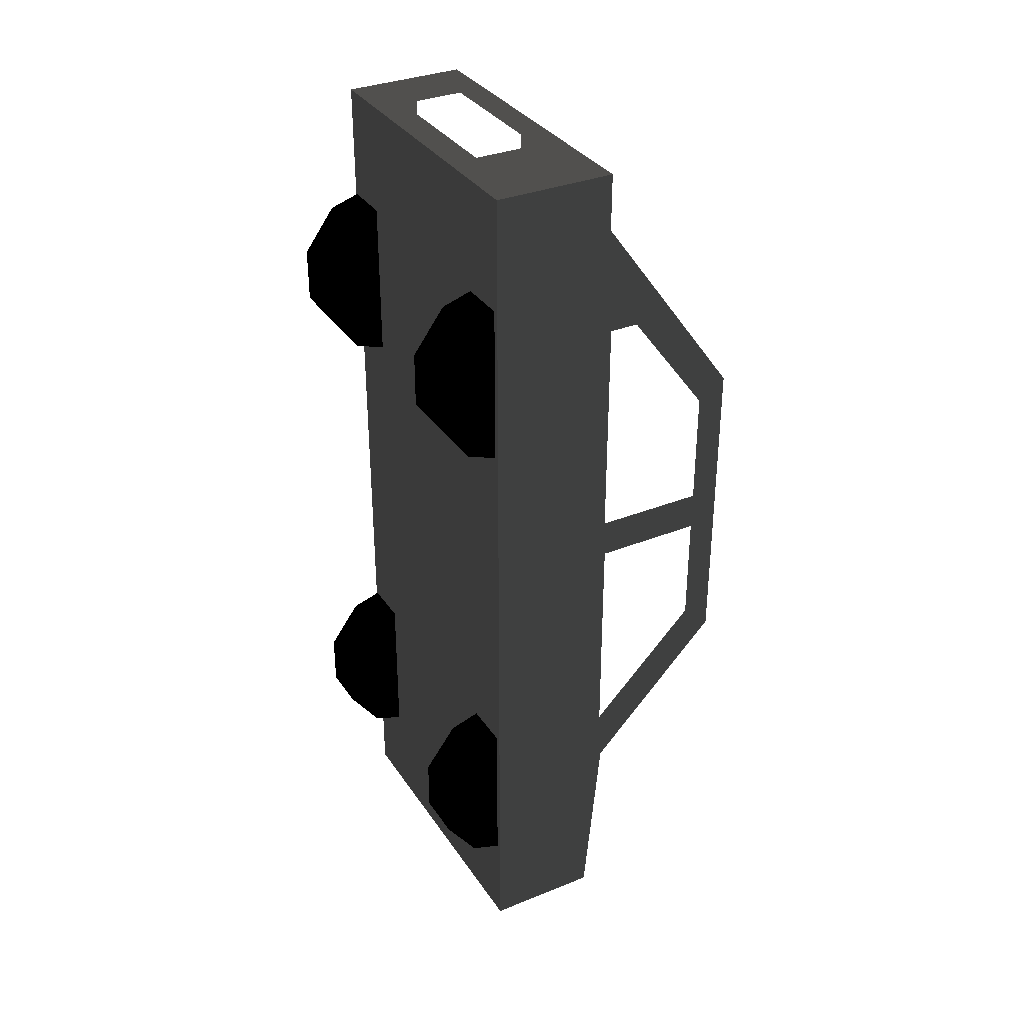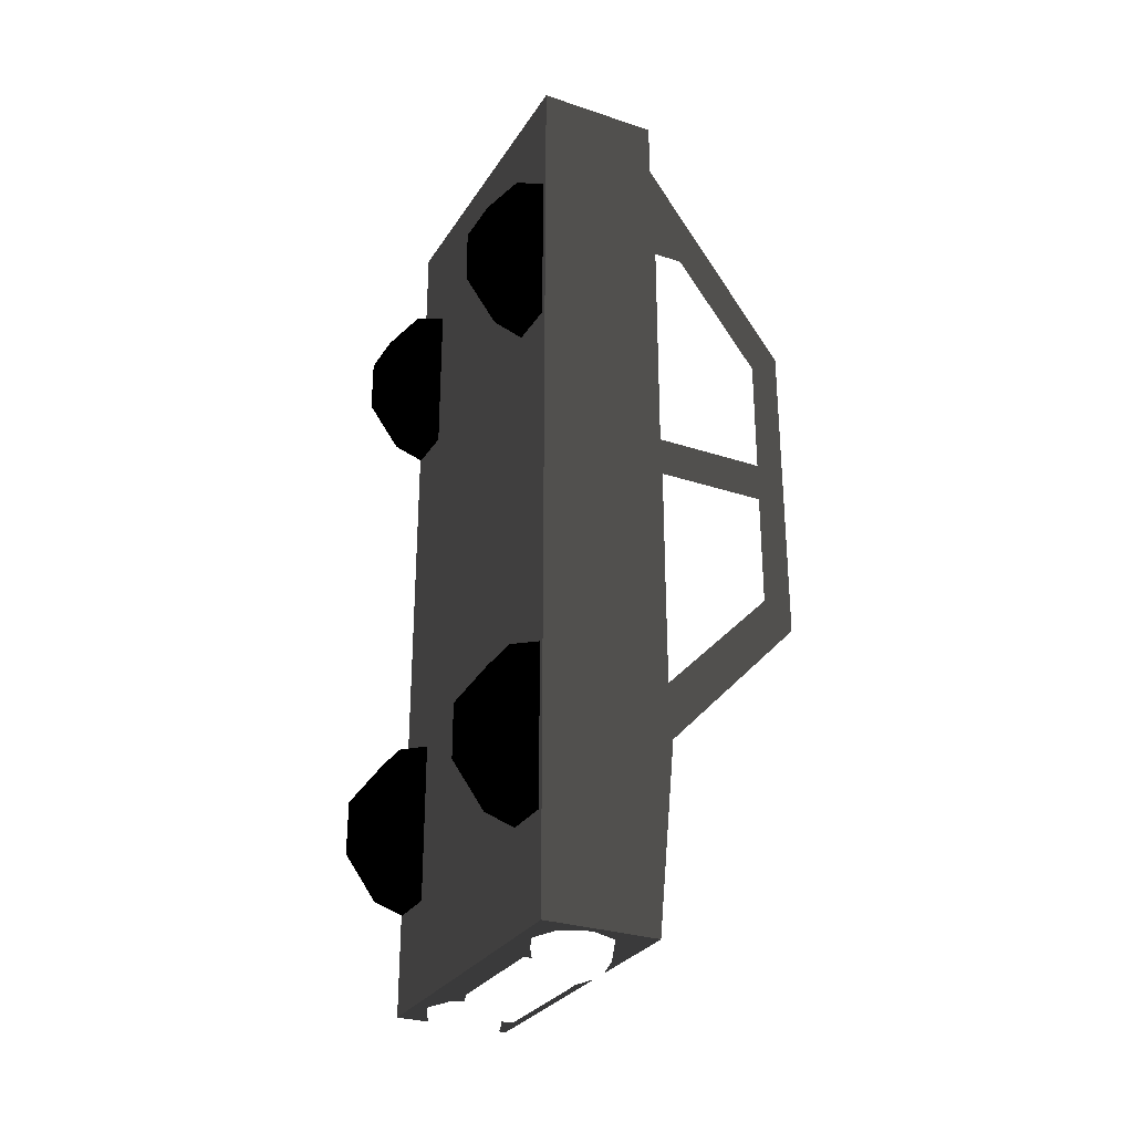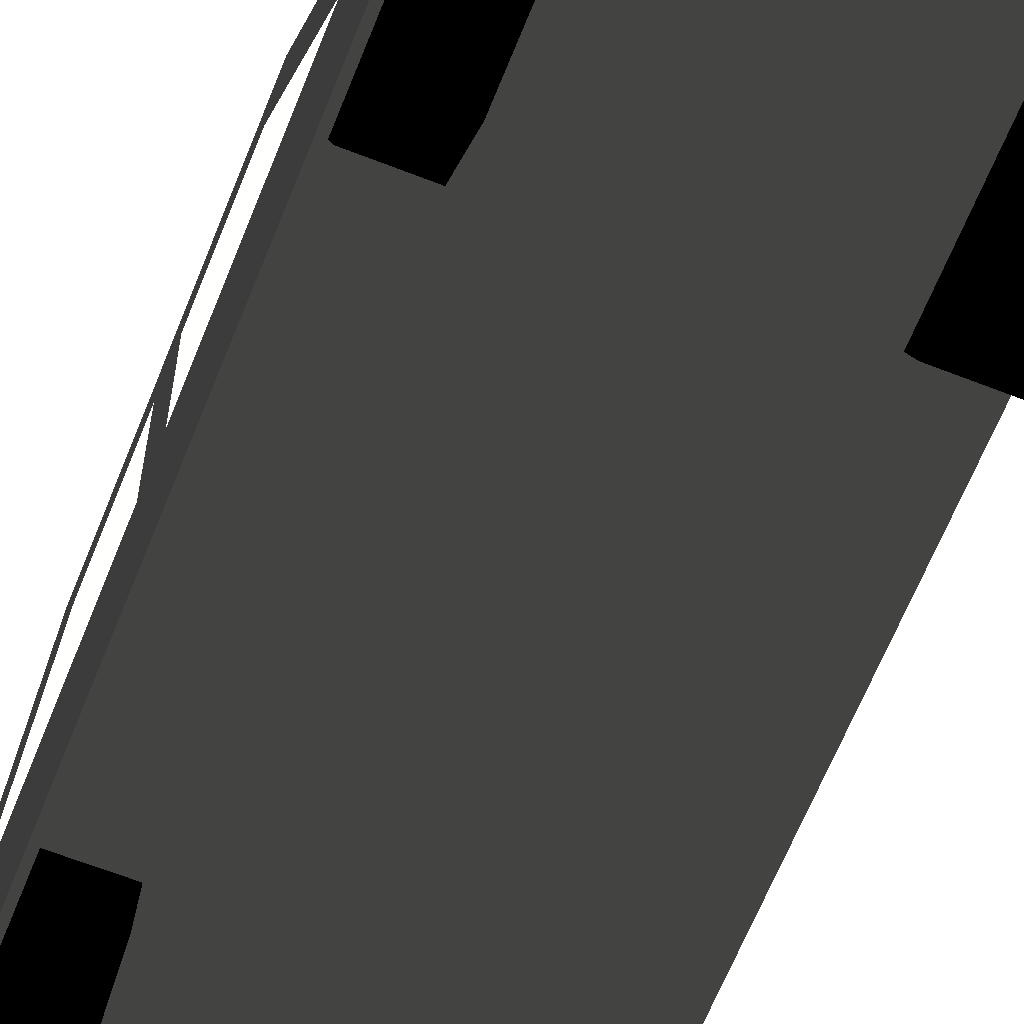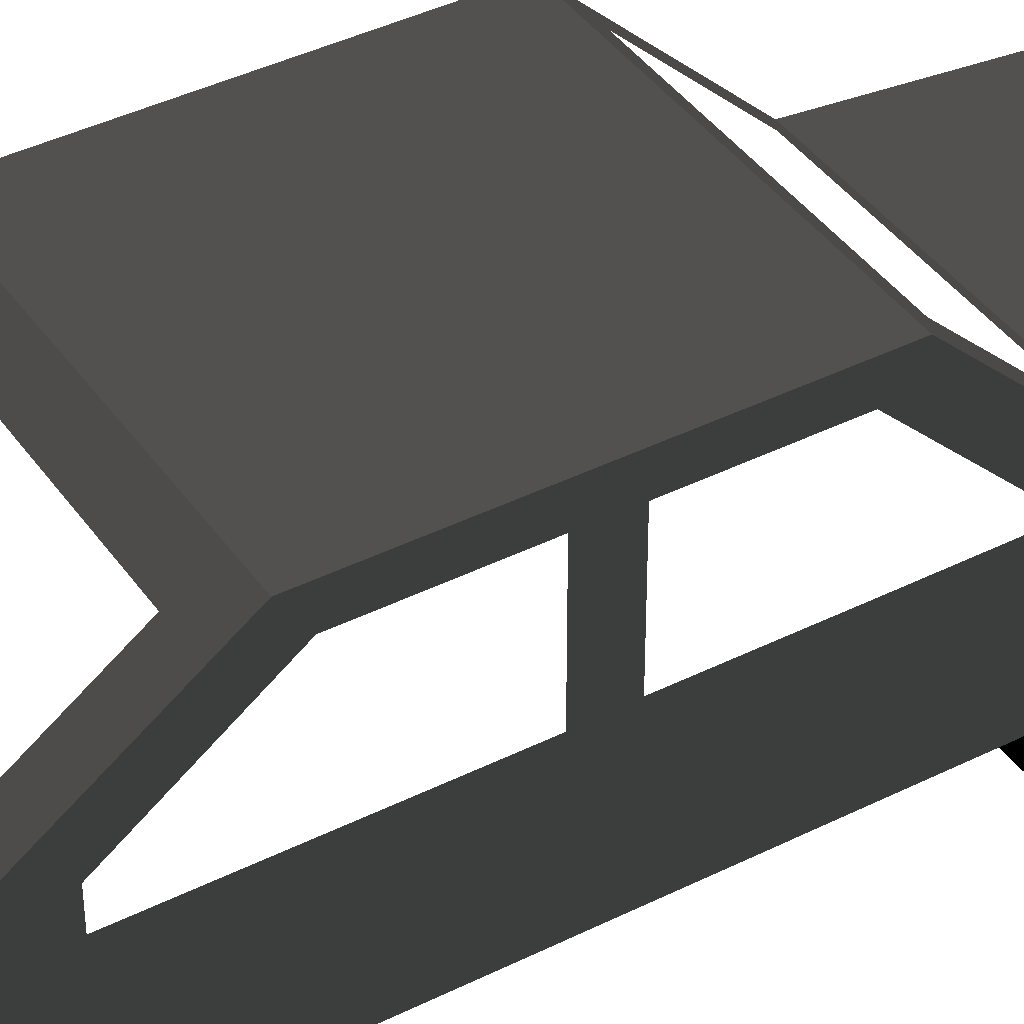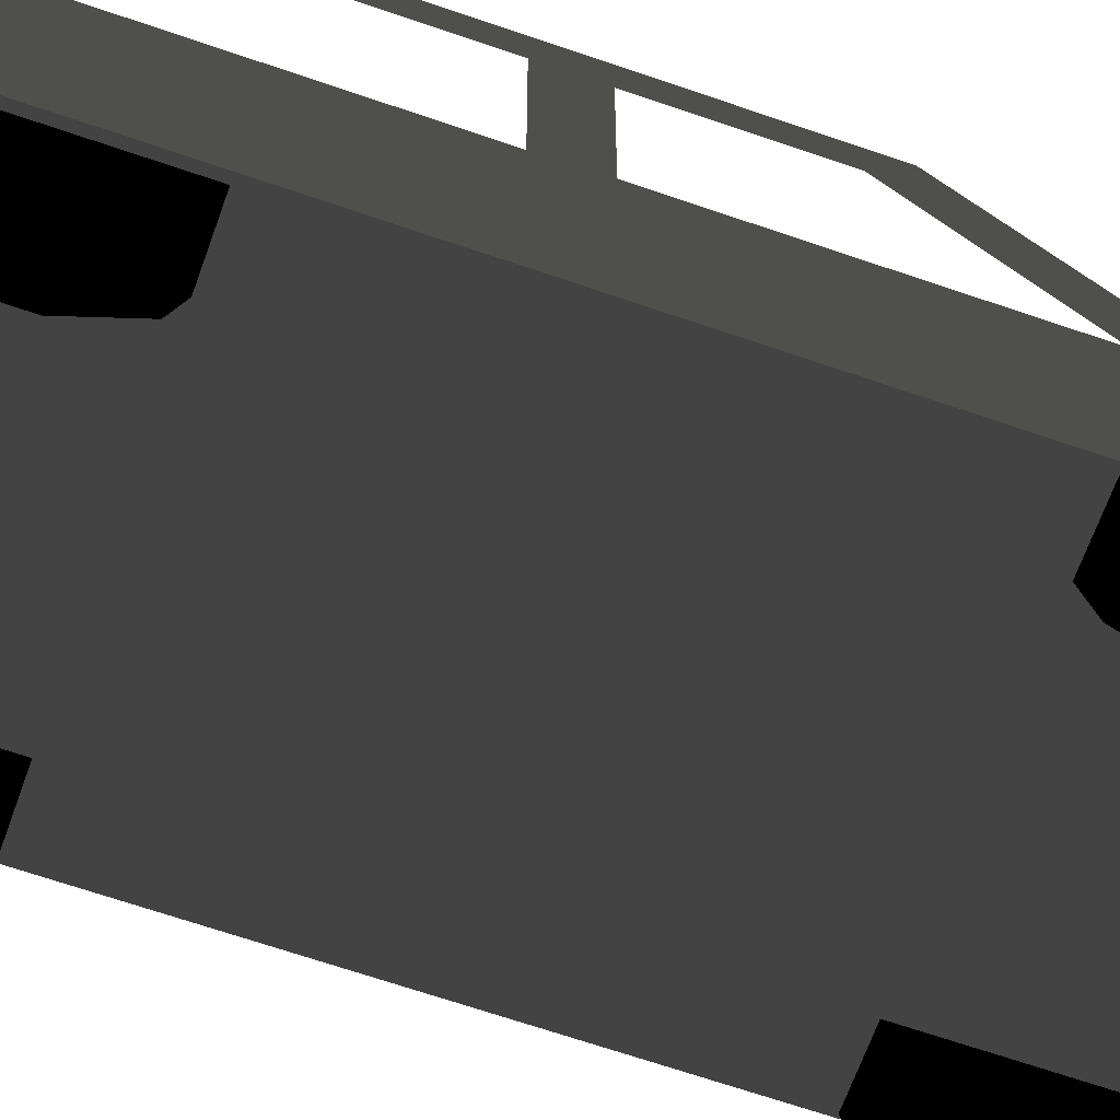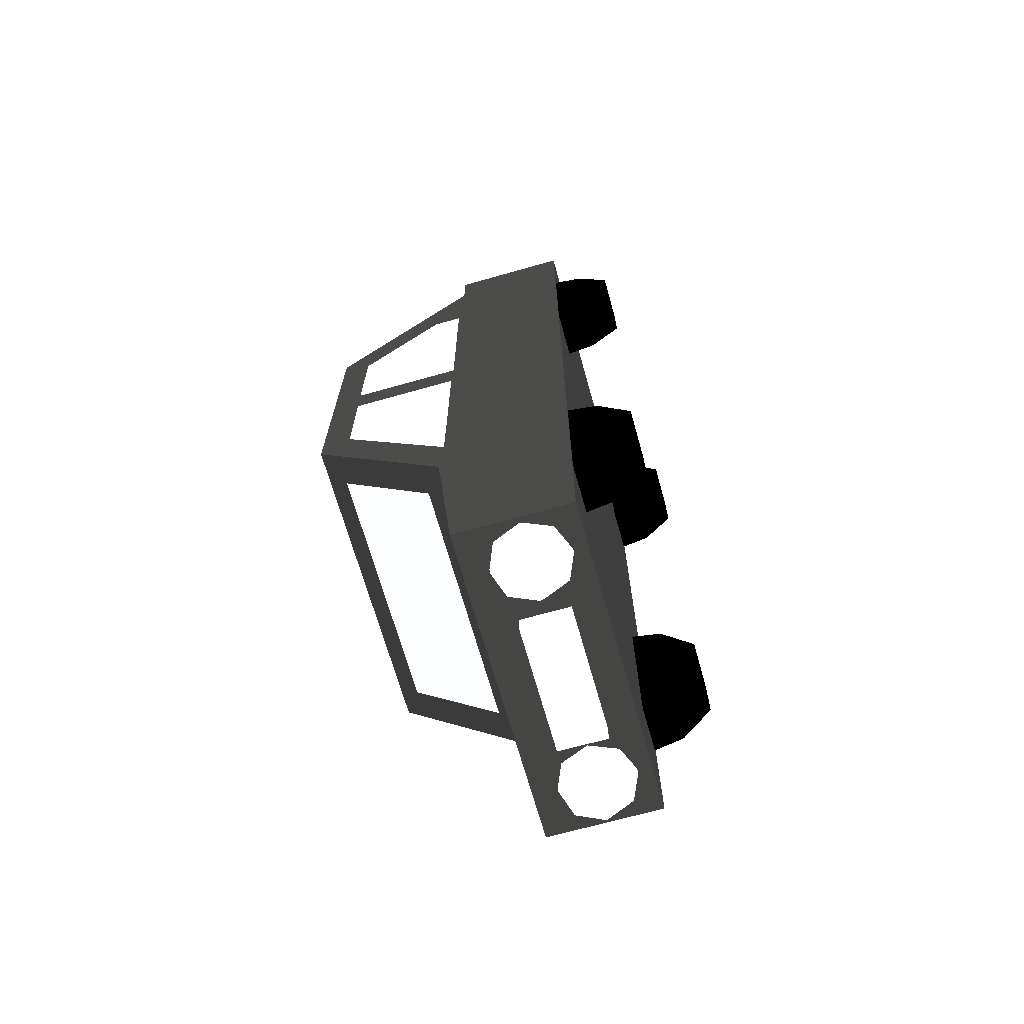
<metadata>
{"format":"obj","ext":"obj","renderer":"f3d","projection":"perspective","resolution":1024,"background":"white","views":[{"elev":33.7,"azim":61.3,"up":"+Z"},{"elev":-29.0,"azim":63.6,"up":"+Z"},{"elev":-64.0,"azim":158.3,"up":"+Y"},{"elev":40.5,"azim":58.5,"up":"+Y"},{"elev":-64.7,"azim":70.6,"up":"+Y"},{"elev":-68.8,"azim":-74.2,"up":"+Z"}]}
</metadata>
<code>
o Cube
v -0.7232 0.8664 0.6625 0.1686 0.1686 0.1686
v -0.55 1.404 0.8635 0.1686 0.1686 0.1686
v -0.7232 0.2871 -0.7232 0.1686 0.1686 0.1686
v -0.5791 1.412 -0.8213 0.1686 0.1686 0.1686
v 0.7232 0.2871 0.7232 0.1686 0.1686 0.1686
v 0.55 1.404 0.8635 0.1686 0.1686 0.1686
v 0.7232 0.8728 -0.6372 0.1686 0.1686 0.1686
v 0.5791 1.412 -0.8213 0.1686 0.1686 0.1686
v -0.5791 0.9828 -1.27 0.1686 0.1686 0.1686
v -0.7232 0.8742 -1.113 0.1686 0.1686 0.1686
v 0.7232 0.8742 -1.113 0.1686 0.1686 0.1686
v 0.5791 0.9828 -1.27 0.1686 0.1686 0.1686
v -0.7232 0.8088 -2.236 0.1686 0.1686 0.1686
v -0.7232 0.2871 -2.236 0.1686 0.1686 0.1686
v 0.7232 0.2871 -2.236 0.1686 0.1686 0.1686
v 0.7232 0.8088 -2.236 0.1686 0.1686 0.1686
v -0.7232 0.8664 1.318 0.1686 0.1686 0.1686
v -0.55 0.9484 1.494 0.1686 0.1686 0.1686
v 0.7232 0.8664 1.318 0.1686 0.1686 0.1686
v 0.55 0.9484 1.494 0.1686 0.1686 0.1686
v -0.7232 0.2871 1.893 0.1686 0.1686 0.1686
v -0.7232 0.847 1.893 0.1686 0.1686 0.1686
v 0.7232 0.2871 1.893 0.1686 0.1686 0.1686
v 0.7232 0.847 1.893 0.1686 0.1686 0.1686
v -0.7232 1.372 -0.6041 0.1686 0.1686 0.1686
v 0.7232 1.372 -0.6041 0.1686 0.1686 0.1686
v 0.6067 0.6516 -2.315 1 1 1
v 0.6439 0.5247 -2.352 1 1 1
v 0.6067 0.3978 -2.315 1 1 1
v 0.6439 0.6516 -2.225 1 1 1
v 0.6964 0.5247 -2.225 1 1 1
v 0.6439 0.3978 -2.225 1 1 1
v -0.7045 0.5247 -2.225 1 1 1
v -0.6519 0.6516 -2.225 1 1 1
v -0.525 0.3453 -2.225 1 1 1
v -0.525 0.3978 -2.352 1 1 1
v -0.3982 0.3978 -2.225 1 1 1
v -0.3456 0.5247 -2.225 1 1 1
v -0.3982 0.6516 -2.225 1 1 1
v -0.525 0.5247 -2.404 1 1 1
v -0.525 0.6516 -2.352 1 1 1
v -0.4353 0.3978 -2.315 1 1 1
v -0.3982 0.5247 -2.352 1 1 1
v -0.4353 0.6516 -2.315 1 1 1
v 0.517 0.3453 -2.225 1 1 1
v -0.525 0.7041 -2.225 1 1 1
v 0.3901 0.6516 -2.225 1 1 1
v 0.3376 0.5247 -2.225 1 1 1
v 0.3901 0.3978 -2.225 1 1 1
v -0.6148 0.3978 -2.315 1 1 1
v -0.6519 0.5247 -2.352 1 1 1
v 0.4273 0.6516 -2.315 1 1 1
v 0.3901 0.5247 -2.352 1 1 1
v 0.4273 0.3978 -2.315 1 1 1
v -0.6148 0.6516 -2.315 1 1 1
v 0.517 0.7041 -2.225 1 1 1
v 0.517 0.6516 -2.352 1 1 1
v 0.517 0.5247 -2.404 1 1 1
v 0.517 0.3978 -2.352 1 1 1
v -0.6519 0.3978 -2.225 1 1 1
v -0.29 0.4211 -2.234 0.7764 0.7764 0.7764
v -0.29 0.6429 -2.234 0.7764 0.7764 0.7764
v -0.29 0.4211 -2.327 0.7764 0.7764 0.7764
v -0.29 0.6429 -2.327 0.7764 0.7764 0.7764
v 0.2874 0.4211 -2.234 0.7764 0.7764 0.7764
v 0.2874 0.6429 -2.234 0.7764 0.7764 0.7764
v 0.2874 0.4211 -2.327 0.7764 0.7764 0.7764
v 0.2874 0.6429 -2.327 0.7764 0.7764 0.7764
v 0.2874 0.4211 1.864 0.8 0.8 0.8
v 0.2874 0.6429 1.864 0.8 0.8 0.8
v 0.2874 0.4211 1.957 0.8 0.8 0.8
v 0.2874 0.6429 1.957 0.8 0.8 0.8
v -0.29 0.4211 1.864 0.8 0.8 0.8
v -0.29 0.6429 1.864 0.8 0.8 0.8
v -0.29 0.4211 1.957 0.8 0.8 0.8
v -0.29 0.6429 1.957 0.8 0.8 0.8
v 0.7232 1.373 0.6357 0.1686 0.1686 0.1686
v -0.7232 1.505 0.7232 0.1686 0.1686 0.1686
v -0.7232 0.8728 -0.08204 0.1686 0.1686 0.1686
v -0.7232 1.372 -0.08204 0.1686 0.1686 0.1686
v 0.7232 0.8728 -0.08204 0.1686 0.1686 0.1686
v 0.7232 1.372 -0.08204 0.1686 0.1686 0.1686
v -0.7232 1.373 0.09708 0.1686 0.1686 0.1686
v -0.7232 1.505 -0.7232 0.1686 0.1686 0.1686
v 0.7232 0.8664 0.09708 0.1686 0.1686 0.1686
v 0.7232 0.2871 -0.7232 0.1686 0.1686 0.1686
v -0.7232 0.889 -1.368 0.1686 0.1686 0.1686
v -0.7232 0.2871 -1.368 0.1686 0.1686 0.1686
v 0.7232 0.889 -1.368 0.1686 0.1686 0.1686
v 0.7232 0.2871 -1.368 0.1686 0.1686 0.1686
v 0.7232 1.505 -0.7232 0.1686 0.1686 0.1686
v -0.7232 0.8728 -0.6372 0.1686 0.1686 0.1686
v -0.7232 0.8664 0.09708 0.1686 0.1686 0.1686
v 0.7232 1.373 0.09708 0.1686 0.1686 0.1686
v -0.7232 0.2871 0 0.1686 0.1686 0.1686
v -0.7232 0.2871 0.7232 0.1686 0.1686 0.1686
v 0.7232 1.505 0 0.1686 0.1686 0.1686
v 0.7232 1.505 0.7232 0.1686 0.1686 0.1686
v -0.7232 0.2871 1.634 0.1686 0.1686 0.1686
v -0.7232 0.847 1.634 0.1686 0.1686 0.1686
v 0.7232 0.847 1.634 0.1686 0.1686 0.1686
v 0.7232 0.2871 1.634 0.1686 0.1686 0.1686
v -0.7232 1.373 0.6357 0.1686 0.1686 0.1686
v 0.7232 0.8664 0.6625 0.1686 0.1686 0.1686
v -0.7232 1.505 0 0.1686 0.1686 0.1686
v 0.7232 0.2871 0 0.1686 0.1686 0.1686
v -0.7232 0.8664 0.6625 0.7176 0.7176 0.7176
v -0.55 1.404 0.8635 0.7176 0.7176 0.7176
v -0.5791 1.412 -0.8213 0.7176 0.7176 0.7176
v 0.55 1.404 0.8635 0.7176 0.7176 0.7176
v 0.7232 0.8728 -0.6372 0.7176 0.7176 0.7176
v 0.5791 1.412 -0.8213 0.7176 0.7176 0.7176
v -0.5791 0.9828 -1.27 0.7176 0.7176 0.7176
v -0.7232 0.8742 -1.113 0.7176 0.7176 0.7176
v 0.7232 0.8742 -1.113 0.7176 0.7176 0.7176
v 0.5791 0.9828 -1.27 0.7176 0.7176 0.7176
v 0.7232 0.8664 1.318 0.1686 0.1686 0.1686
v -0.55 0.9484 1.494 0.7176 0.7176 0.7176
v 0.55 0.9484 1.494 0.7176 0.7176 0.7176
v -0.7232 1.372 -0.6041 0.7176 0.7176 0.7176
v 0.7232 1.372 -0.6041 0.7176 0.7176 0.7176
v 0.7232 1.373 0.6357 0.7176 0.7176 0.7176
v -0.7232 0.8728 -0.08204 0.7176 0.7176 0.7176
v -0.7232 1.372 -0.08204 0.7176 0.7176 0.7176
v 0.7232 0.8728 -0.08204 0.7176 0.7176 0.7176
v 0.7232 1.372 -0.08204 0.7176 0.7176 0.7176
v -0.7232 1.373 0.09708 0.7176 0.7176 0.7176
v 0.7232 0.8664 0.09708 0.7176 0.7176 0.7176
v -0.7232 0.8728 -0.6372 0.7176 0.7176 0.7176
v -0.7232 0.8664 0.09708 0.7176 0.7176 0.7176
v 0.7232 1.373 0.09708 0.7176 0.7176 0.7176
v -0.7232 1.373 0.6357 0.7176 0.7176 0.7176
v 0.7232 0.8664 0.6625 0.7176 0.7176 0.7176
v 0.7232 0.8664 1.137 0.7176 0.7176 0.7176
v 0.7232 1 1.138 0.7176 0.7176 0.7176
v -0.7232 0.8664 1.135 0.7176 0.7176 0.7176
v -0.7232 1.002 1.135 0.7176 0.7176 0.7176
v 0.7232 0.8664 1.137 0.1686 0.1686 0.1686
v 0.7232 1 1.138 0.1686 0.1686 0.1686
v -0.7232 0.8664 1.318 0.1686 0.1686 0.1686
v -0.7232 0.8664 1.135 0.1686 0.1686 0.1686
v -0.7232 1.002 1.135 0.1686 0.1686 0.1686
v 0.697 0.3873 -1.808 0 0 0
v 0.4749 0.3873 -1.808 0 0 0
v 0.697 0.3873 -1.003 0 0 0
v 0.4749 0.3873 -1.003 0 0 0
v 0.697 0.1508 -1.08 0 0 0
v 0.4749 0.1508 -1.08 0 0 0
v 0.697 0.004604 -1.281 0 0 0
v 0.4749 0.004604 -1.281 0 0 0
v 0.697 0.004604 -1.53 0 0 0
v 0.4749 0.004604 -1.53 0 0 0
v 0.697 0.1508 -1.731 0 0 0
v 0.4749 0.1508 -1.731 0 0 0
v -0.4915 0.3873 -1.808 0 0 0
v -0.7136 0.3873 -1.808 0 0 0
v -0.4915 0.3873 -1.003 0 0 0
v -0.7136 0.3873 -1.003 0 0 0
v -0.4915 0.1508 -1.08 0 0 0
v -0.7136 0.1508 -1.08 0 0 0
v -0.4915 0.004604 -1.281 0 0 0
v -0.7136 0.004604 -1.281 0 0 0
v -0.4915 0.004604 -1.53 0 0 0
v -0.7136 0.004604 -1.53 0 0 0
v -0.4915 0.1508 -1.731 0 0 0
v -0.7136 0.1508 -1.731 0 0 0
v 0.697 0.3873 0.596 0 0 0
v 0.4749 0.3873 0.596 0 0 0
v 0.697 0.3873 1.401 0 0 0
v 0.4749 0.3873 1.401 0 0 0
v 0.697 0.1508 1.324 0 0 0
v 0.4749 0.1508 1.324 0 0 0
v 0.697 0.004604 1.123 0 0 0
v 0.4749 0.004604 1.123 0 0 0
v 0.697 0.004604 0.874 0 0 0
v 0.4749 0.004604 0.874 0 0 0
v 0.697 0.1508 0.6728 0 0 0
v 0.4749 0.1508 0.6728 0 0 0
v -0.4915 0.3873 0.596 0 0 0
v -0.7136 0.3873 0.596 0 0 0
v -0.4915 0.3873 1.401 0 0 0
v -0.7136 0.3873 1.401 0 0 0
v -0.4915 0.1508 1.324 0 0 0
v -0.7136 0.1508 1.324 0 0 0
v -0.4915 0.004604 1.123 0 0 0
v -0.7136 0.004604 1.123 0 0 0
v -0.4915 0.004604 0.874 0 0 0
v -0.7136 0.004604 0.874 0 0 0
v -0.4915 0.1508 0.6728 0 0 0
v -0.7136 0.1508 0.6728 0 0 0
f 95 106 5 96
f 97 105 78 98
f 87 89 16 13
f 86 3 88 90
f 14 13 16 15
f 88 87 13 14
f 89 90 15 16
f 90 88 14 15
f 102 101 24 23
f 96 5 102 99
f 23 24 22 21
f 99 102 23 21
f 100 99 21 22
f 101 100 22 24
f 8 4 84 91
f 9 12 89 87
f 12 8 91 89
f 4 9 87 84
f 45 59 29
f 58 57 27 28
f 59 58 28 29
f 57 56 27
f 28 27 30 31
f 29 28 31 32
f 27 56 30
f 45 29 32
f 51 55 41 40
f 35 50 36
f 55 46 41
f 50 51 40 36
f 60 33 51 50
f 33 34 55 51
f 35 60 50
f 34 46 55
f 35 42 37
f 44 46 39
f 42 43 38 37
f 43 44 39 38
f 41 46 44
f 36 40 43 42
f 40 41 44 43
f 35 36 42
f 47 56 52
f 45 49 54
f 48 47 52 53
f 49 48 53 54
f 54 53 58 59
f 52 56 57
f 45 54 59
f 53 52 57 58
f 61 62 64 63
f 63 64 68 67
f 67 68 66 65
f 63 67 65 61
f 68 64 62 66
f 69 70 72 71
f 71 72 76 75
f 75 76 74 73
f 71 75 73 69
f 76 72 70 74
f 2 6 98 78
f 20 18 100 101
f 18 2 78 100
f 6 20 101 98
f 91 84 105 97
f 3 86 106 95
f 25 80 105 84
f 7 81 106 86
f 10 87 88
f 11 90 89
f 26 11 89 91
f 10 25 84 87
f 92 10 88 3
f 11 7 86 90
f 79 92 3 95
f 82 26 91 97
f 81 82 97 106
f 80 79 95 105
f 1 93 95 96
f 77 94 97 98
f 17 99 100
f 19 101 102
f 17 1 96 99
f 103 17 100 78
f 104 19 102 5
f 19 77 98 101
f 83 103 78 105
f 85 104 5 106
f 94 85 106 97
f 93 83 105 95
f 123 124 120 129
f 109 112 116 113
f 128 131 122 133
f 132 107 136 137
f 129 120 114
f 121 111 115
f 110 108 118 119
f 133 122 135 134
f 111 121 126 125
f 107 132 127 130
f 138 139 117
f 142 141 140
f 145 146 148 147
f 147 148 150 149
f 149 150 152 151
f 144 154 152 150 148 146
f 151 152 154 153
f 153 154 144 143
f 143 145 147 149 151 153
f 157 158 160 159
f 159 160 162 161
f 161 162 164 163
f 156 166 164 162 160 158
f 163 164 166 165
f 165 166 156 155
f 155 157 159 161 163 165
f 169 170 172 171
f 171 172 174 173
f 173 174 176 175
f 168 178 176 174 172 170
f 175 176 178 177
f 177 178 168 167
f 167 169 171 173 175 177
f 181 182 184 183
f 183 184 186 185
f 185 186 188 187
f 180 190 188 186 184 182
f 187 188 190 189
f 189 190 180 179
f 179 181 183 185 187 189

</code>
